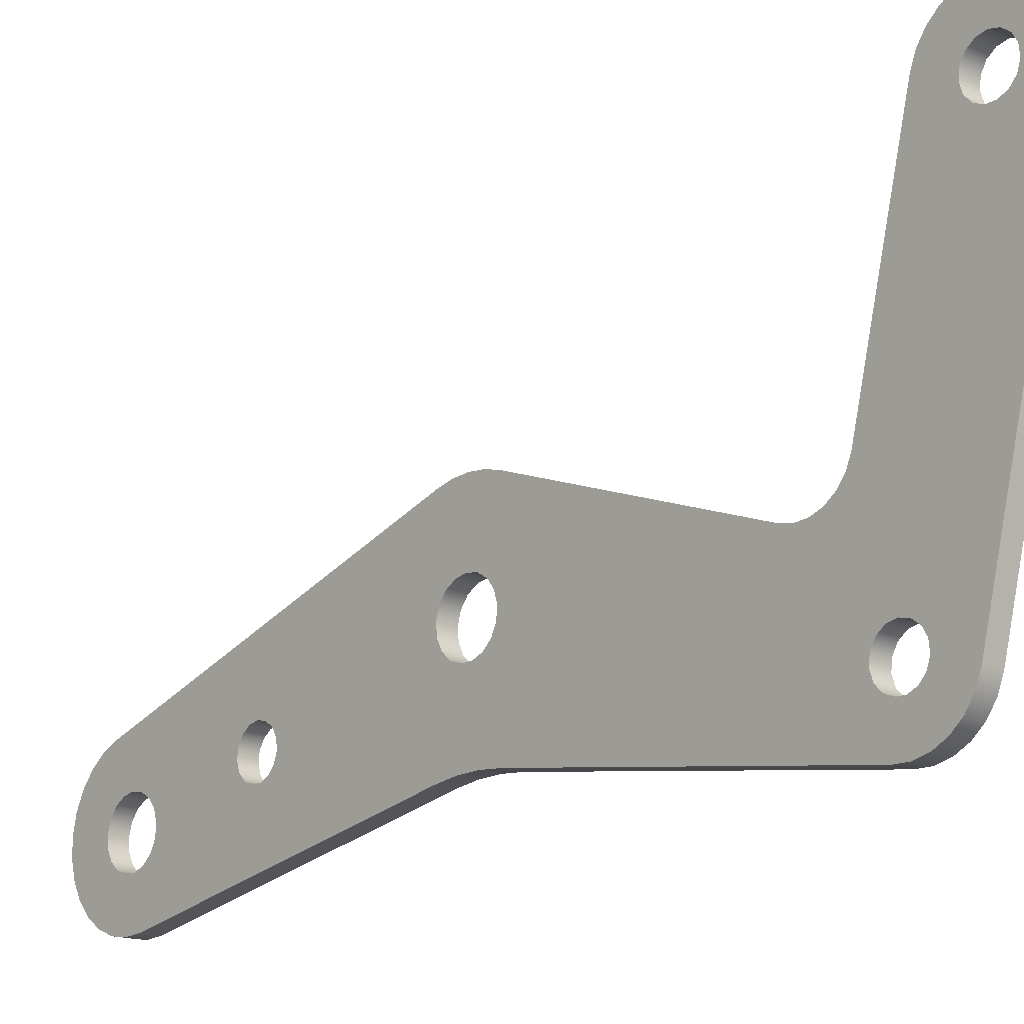
<metadata>
{"format":"obj","ext":"obj","renderer":"f3d","projection":"perspective","resolution":1024,"background":"white","views":[{"elev":-16.1,"azim":-42.0,"up":"+Z"}]}
</metadata>
<code>
v 0.25 0 0.4
v 0.25 -0.1445 0.373
v 0.25 -0.2695 0.2956
v 0.25 -0.3581 0.1783
v 0.25 -0.3983 0.03691
v 0.25 -0.3847 -0.1095
v 0.25 -0.3192 -0.2411
v 0.25 -0.2106 -0.3401
v 0.25 -0.0735 -0.3932
v 0.25 0.0735 -0.3932
v 0.25 0.2106 -0.3401
v 0.25 0.3192 -0.2411
v 0.25 0.3847 -0.1095
v 0.25 0.3983 0.03691
v 0.25 0.3581 0.1783
v 0.25 0.2695 0.2956
v 0.25 0.1445 0.373
v 0 -4.899e-17 0.4
v 0 0.1445 0.373
v 0 0.2695 0.2956
v 0 0.3581 0.1783
v 0 0.3983 0.03691
v 0 0.3847 -0.1095
v 0 0.3192 -0.2411
v 0 0.2106 -0.3401
v 0 0.0735 -0.3932
v 0 -0.0735 -0.3932
v 0 -0.2106 -0.3401
v 0 -0.3192 -0.2411
v 0 -0.3847 -0.1095
v 0 -0.3983 0.03691
v 0 -0.3581 0.1783
v 0 -0.2695 0.2956
v 0 -0.1445 0.373
v 0.25 0 0.4
v 0 -4.899e-17 0.4
v 0.25 4.851 -0.8096
v 0.25 4.707 -0.8366
v 0.25 4.582 -0.914
v 0.25 4.493 -1.031
v 0.25 4.453 -1.173
v 0.25 4.467 -1.319
v 0.25 4.532 -1.451
v 0.25 4.641 -1.55
v 0.25 4.778 -1.603
v 0.25 4.925 -1.603
v 0.25 5.062 -1.55
v 0.25 5.171 -1.451
v 0.25 5.236 -1.319
v 0.25 5.25 -1.173
v 0.25 5.21 -1.031
v 0.25 5.121 -0.914
v 0.25 4.996 -0.8366
v 0 4.851 -0.8096
v 0 4.996 -0.8366
v 0 5.121 -0.914
v 0 5.21 -1.031
v 0 5.25 -1.173
v 0 5.236 -1.319
v 0 5.171 -1.451
v 0 5.062 -1.55
v 0 4.925 -1.603
v 0 4.778 -1.603
v 0 4.641 -1.55
v 0 4.532 -1.451
v 0 4.467 -1.319
v 0 4.453 -1.173
v 0 4.493 -1.031
v 0 4.582 -0.914
v 0 4.707 -0.8366
v 0.25 4.851 -0.8096
v 0 4.851 -0.8096
v 0.25 2.911 -0.4258
v 0.25 2.789 -0.4517
v 0.25 2.688 -0.525
v 0.25 2.626 -0.6331
v 0.25 2.613 -0.7571
v 0.25 2.651 -0.8758
v 0.25 2.735 -0.9685
v 0.25 2.849 -1.019
v 0.25 2.973 -1.019
v 0.25 3.087 -0.9685
v 0.25 3.171 -0.8758
v 0.25 3.209 -0.7571
v 0.25 3.196 -0.6331
v 0.25 3.134 -0.525
v 0.25 3.033 -0.4517
v 0 2.911 -0.4258
v 0 3.033 -0.4517
v 0 3.134 -0.525
v 0 3.196 -0.6331
v 0 3.209 -0.7571
v 0 3.171 -0.8758
v 0 3.087 -0.9685
v 0 2.973 -1.019
v 0 2.849 -1.019
v 0 2.735 -0.9685
v 0 2.651 -0.8758
v 0 2.613 -0.7571
v 0 2.626 -0.6331
v 0 2.688 -0.525
v 0 2.789 -0.4517
v 0.25 2.911 -0.4258
v 0 2.911 -0.4258
v 0.25 -5.94 3.457
v 0.25 -6.062 3.431
v 0.25 -6.163 3.357
v 0.25 -6.225 3.249
v 0.25 -6.238 3.125
v 0.25 -6.2 3.007
v 0.25 -6.116 2.914
v 0.25 -6.003 2.863
v 0.25 -5.878 2.863
v 0.25 -5.764 2.914
v 0.25 -5.68 3.007
v 0.25 -5.642 3.125
v 0.25 -5.655 3.249
v 0.25 -5.717 3.357
v 0.25 -5.818 3.431
v 0 -5.94 3.457
v 0 -5.818 3.431
v 0 -5.717 3.357
v 0 -5.655 3.249
v 0 -5.642 3.125
v 0 -5.68 3.007
v 0 -5.764 2.914
v 0 -5.878 2.863
v 0 -6.003 2.863
v 0 -6.116 2.914
v 0 -6.2 3.007
v 0 -6.238 3.125
v 0 -6.225 3.249
v 0 -6.163 3.357
v 0 -6.062 3.431
v 0.25 -5.94 3.457
v 0 -5.94 3.457
v 0.25 -4.851 -0.9096
v 0.25 -4.973 -0.9355
v 0.25 -5.074 -1.009
v 0.25 -5.137 -1.117
v 0.25 -5.15 -1.241
v 0.25 -5.111 -1.36
v 0.25 -5.028 -1.452
v 0.25 -4.914 -1.503
v 0.25 -4.789 -1.503
v 0.25 -4.675 -1.452
v 0.25 -4.592 -1.36
v 0.25 -4.553 -1.241
v 0.25 -4.566 -1.117
v 0.25 -4.629 -1.009
v 0.25 -4.729 -0.9355
v 0 -4.851 -0.9096
v 0 -4.729 -0.9355
v 0 -4.629 -1.009
v 0 -4.566 -1.117
v 0 -4.553 -1.241
v 0 -4.592 -1.36
v 0 -4.675 -1.452
v 0 -4.789 -1.503
v 0 -4.914 -1.503
v 0 -5.028 -1.452
v 0 -5.111 -1.36
v 0 -5.15 -1.241
v 0 -5.137 -1.117
v 0 -5.074 -1.009
v 0 -4.973 -0.9355
v 0.25 -4.851 -0.9096
v 0 -4.851 -0.9096
v 0 -0.4529 -1.379
v 0 -0.1695 -1.354
v 0 0.115 -1.36
v 0 0.3972 -1.396
v 0.25 0.3972 -1.396
v 0.25 0.115 -1.36
v 0.25 -0.1695 -1.354
v 0.25 -0.4529 -1.379
v 0 -4.737 -2.001
v 0 -0.4529 -1.379
v 0.25 -0.4529 -1.379
v 0.25 -4.737 -2.001
v 0 -5.628 -1.403
v 0 -5.558 -1.586
v 0 -5.445 -1.746
v 0 -5.297 -1.874
v 0 -5.123 -1.962
v 0 -4.932 -2.006
v 0 -4.737 -2.001
v 0.25 -4.737 -2.001
v 0.25 -4.932 -2.006
v 0.25 -5.123 -1.962
v 0.25 -5.297 -1.874
v 0.25 -5.445 -1.746
v 0.25 -5.558 -1.586
v 0.25 -5.628 -1.403
v 0 -6.716 2.963
v 0 -5.628 -1.403
v 0.25 -5.628 -1.403
v 0.25 -6.716 2.963
v 0 -5.164 3.35
v 0 -5.233 3.53
v 0 -5.343 3.689
v 0 -5.487 3.816
v 0 -5.658 3.905
v 0 -5.846 3.951
v 0 -6.039 3.951
v 0 -6.226 3.904
v 0 -6.396 3.814
v 0 -6.54 3.686
v 0 -6.649 3.527
v 0 -6.717 3.346
v 0 -6.74 3.155
v 0 -6.716 2.963
v 0.25 -6.716 2.963
v 0.25 -6.74 3.155
v 0.25 -6.717 3.346
v 0.25 -6.649 3.527
v 0.25 -6.54 3.686
v 0.25 -6.396 3.814
v 0.25 -6.226 3.904
v 0.25 -6.039 3.951
v 0.25 -5.846 3.951
v 0.25 -5.658 3.905
v 0.25 -5.487 3.816
v 0.25 -5.343 3.689
v 0.25 -5.233 3.53
v 0.25 -5.164 3.35
v 0 -4.45 0.4857
v 0 -5.164 3.35
v 0.25 -5.164 3.35
v 0.25 -4.45 0.4857
v 0 -3.665 0.06612
v 0 -3.828 0.03217
v 0 -3.994 0.04436
v 0 -4.15 0.1017
v 0 -4.285 0.1999
v 0 -4.387 0.3313
v 0 -4.45 0.4857
v 0.25 -4.45 0.4857
v 0.25 -4.387 0.3313
v 0.25 -4.285 0.1999
v 0.25 -4.15 0.1017
v 0.25 -3.994 0.04436
v 0.25 -3.828 0.03217
v 0.25 -3.665 0.06612
v 0 -0.4391 1.224
v 0 -3.665 0.06612
v 0.25 -3.665 0.06612
v 0.25 -0.4391 1.224
v 0 0.3896 1.24
v 0 0.1842 1.287
v 0 -0.02608 1.3
v 0 -0.2357 1.278
v 0 -0.4391 1.224
v 0.25 -0.4391 1.224
v 0.25 -0.2357 1.278
v 0.25 -0.02608 1.3
v 0.25 0.1842 1.287
v 0.25 0.3896 1.24
v 0 5.151 -0.2556
v 0 0.3896 1.24
v 0.25 0.3896 1.24
v 0.25 5.151 -0.2556
v 0 4.668 -2.193
v 0 4.9 -2.208
v 0 5.128 -2.171
v 0 5.342 -2.081
v 0 5.53 -1.944
v 0 5.681 -1.768
v 0 5.787 -1.562
v 0 5.843 -1.337
v 0 5.846 -1.106
v 0 5.795 -0.8792
v 0 5.694 -0.6707
v 0 5.547 -0.4912
v 0 5.363 -0.3503
v 0 5.151 -0.2556
v 0.25 5.151 -0.2556
v 0.25 5.363 -0.3503
v 0.25 5.547 -0.4912
v 0.25 5.694 -0.6707
v 0.25 5.795 -0.8792
v 0.25 5.846 -1.106
v 0.25 5.843 -1.337
v 0.25 5.787 -1.562
v 0.25 5.681 -1.768
v 0.25 5.53 -1.944
v 0.25 5.342 -2.081
v 0.25 5.128 -2.171
v 0.25 4.9 -2.208
v 0.25 4.668 -2.193
v 0 0.3972 -1.396
v 0 4.668 -2.193
v 0.25 4.668 -2.193
v 0.25 0.3972 -1.396
v 0.25 -4.851 -0.9096
v 0.25 -4.729 -0.9355
v 0.25 -4.629 -1.009
v 0.25 -4.566 -1.117
v 0.25 -4.553 -1.241
v 0.25 -4.592 -1.36
v 0.25 -4.675 -1.452
v 0.25 -4.789 -1.503
v 0.25 -4.914 -1.503
v 0.25 -5.028 -1.452
v 0.25 -5.111 -1.36
v 0.25 -5.15 -1.241
v 0.25 -5.137 -1.117
v 0.25 -5.074 -1.009
v 0.25 -4.973 -0.9355
v 0.25 -5.94 3.457
v 0.25 -5.818 3.431
v 0.25 -5.717 3.357
v 0.25 -5.655 3.249
v 0.25 -5.642 3.125
v 0.25 -5.68 3.007
v 0.25 -5.764 2.914
v 0.25 -5.878 2.863
v 0.25 -6.003 2.863
v 0.25 -6.116 2.914
v 0.25 -6.2 3.007
v 0.25 -6.238 3.125
v 0.25 -6.225 3.249
v 0.25 -6.163 3.357
v 0.25 -6.062 3.431
v 0.25 2.911 -0.4258
v 0.25 3.033 -0.4517
v 0.25 3.134 -0.525
v 0.25 3.196 -0.6331
v 0.25 3.209 -0.7571
v 0.25 3.171 -0.8758
v 0.25 3.087 -0.9685
v 0.25 2.973 -1.019
v 0.25 2.849 -1.019
v 0.25 2.735 -0.9685
v 0.25 2.651 -0.8758
v 0.25 2.613 -0.7571
v 0.25 2.626 -0.6331
v 0.25 2.688 -0.525
v 0.25 2.789 -0.4517
v 0.25 4.851 -0.8096
v 0.25 4.996 -0.8366
v 0.25 5.121 -0.914
v 0.25 5.21 -1.031
v 0.25 5.25 -1.173
v 0.25 5.236 -1.319
v 0.25 5.171 -1.451
v 0.25 5.062 -1.55
v 0.25 4.925 -1.603
v 0.25 4.778 -1.603
v 0.25 4.641 -1.55
v 0.25 4.532 -1.451
v 0.25 4.467 -1.319
v 0.25 4.453 -1.173
v 0.25 4.493 -1.031
v 0.25 4.582 -0.914
v 0.25 4.707 -0.8366
v 0.25 0 0.4
v 0.25 0.1445 0.373
v 0.25 0.2695 0.2956
v 0.25 0.3581 0.1783
v 0.25 0.3983 0.03691
v 0.25 0.3847 -0.1095
v 0.25 0.3192 -0.2411
v 0.25 0.2106 -0.3401
v 0.25 0.0735 -0.3932
v 0.25 -0.0735 -0.3932
v 0.25 -0.2106 -0.3401
v 0.25 -0.3192 -0.2411
v 0.25 -0.3847 -0.1095
v 0.25 -0.3983 0.03691
v 0.25 -0.3581 0.1783
v 0.25 -0.2695 0.2956
v 0.25 -0.1445 0.373
v 0.25 0.3972 -1.396
v 0.25 4.668 -2.193
v 0.25 4.9 -2.208
v 0.25 5.128 -2.171
v 0.25 5.342 -2.081
v 0.25 5.53 -1.944
v 0.25 5.681 -1.768
v 0.25 5.787 -1.562
v 0.25 5.843 -1.337
v 0.25 5.846 -1.106
v 0.25 5.795 -0.8792
v 0.25 5.694 -0.6707
v 0.25 5.547 -0.4912
v 0.25 5.363 -0.3503
v 0.25 5.151 -0.2556
v 0.25 0.3896 1.24
v 0.25 0.1842 1.287
v 0.25 -0.02608 1.3
v 0.25 -0.2357 1.278
v 0.25 -0.4391 1.224
v 0.25 -3.665 0.06612
v 0.25 -3.828 0.03217
v 0.25 -3.994 0.04436
v 0.25 -4.15 0.1017
v 0.25 -4.285 0.1999
v 0.25 -4.387 0.3313
v 0.25 -4.45 0.4857
v 0.25 -5.164 3.35
v 0.25 -5.233 3.53
v 0.25 -5.343 3.689
v 0.25 -5.487 3.816
v 0.25 -5.658 3.905
v 0.25 -5.846 3.951
v 0.25 -6.039 3.951
v 0.25 -6.226 3.904
v 0.25 -6.396 3.814
v 0.25 -6.54 3.686
v 0.25 -6.649 3.527
v 0.25 -6.717 3.346
v 0.25 -6.74 3.155
v 0.25 -6.716 2.963
v 0.25 -5.628 -1.403
v 0.25 -5.558 -1.586
v 0.25 -5.445 -1.746
v 0.25 -5.297 -1.874
v 0.25 -5.123 -1.962
v 0.25 -4.932 -2.006
v 0.25 -4.737 -2.001
v 0.25 -0.4529 -1.379
v 0.25 -0.1695 -1.354
v 0.25 0.115 -1.36
v 0 -4.851 -0.9096
v 0 -4.973 -0.9355
v 0 -5.074 -1.009
v 0 -5.137 -1.117
v 0 -5.15 -1.241
v 0 -5.111 -1.36
v 0 -5.028 -1.452
v 0 -4.914 -1.503
v 0 -4.789 -1.503
v 0 -4.675 -1.452
v 0 -4.592 -1.36
v 0 -4.553 -1.241
v 0 -4.566 -1.117
v 0 -4.629 -1.009
v 0 -4.729 -0.9355
v 0 -5.94 3.457
v 0 -6.062 3.431
v 0 -6.163 3.357
v 0 -6.225 3.249
v 0 -6.238 3.125
v 0 -6.2 3.007
v 0 -6.116 2.914
v 0 -6.003 2.863
v 0 -5.878 2.863
v 0 -5.764 2.914
v 0 -5.68 3.007
v 0 -5.642 3.125
v 0 -5.655 3.249
v 0 -5.717 3.357
v 0 -5.818 3.431
v 0 2.911 -0.4258
v 0 2.789 -0.4517
v 0 2.688 -0.525
v 0 2.626 -0.6331
v 0 2.613 -0.7571
v 0 2.651 -0.8758
v 0 2.735 -0.9685
v 0 2.849 -1.019
v 0 2.973 -1.019
v 0 3.087 -0.9685
v 0 3.171 -0.8758
v 0 3.209 -0.7571
v 0 3.196 -0.6331
v 0 3.134 -0.525
v 0 3.033 -0.4517
v 0 4.851 -0.8096
v 0 4.707 -0.8366
v 0 4.582 -0.914
v 0 4.493 -1.031
v 0 4.453 -1.173
v 0 4.467 -1.319
v 0 4.532 -1.451
v 0 4.641 -1.55
v 0 4.778 -1.603
v 0 4.925 -1.603
v 0 5.062 -1.55
v 0 5.171 -1.451
v 0 5.236 -1.319
v 0 5.25 -1.173
v 0 5.21 -1.031
v 0 5.121 -0.914
v 0 4.996 -0.8366
v 0 -4.899e-17 0.4
v 0 -0.1445 0.373
v 0 -0.2695 0.2956
v 0 -0.3581 0.1783
v 0 -0.3983 0.03691
v 0 -0.3847 -0.1095
v 0 -0.3192 -0.2411
v 0 -0.2106 -0.3401
v 0 -0.0735 -0.3932
v 0 0.0735 -0.3932
v 0 0.2106 -0.3401
v 0 0.3192 -0.2411
v 0 0.3847 -0.1095
v 0 0.3983 0.03691
v 0 0.3581 0.1783
v 0 0.2695 0.2956
v 0 0.1445 0.373
v 0 4.668 -2.193
v 0 0.3972 -1.396
v 0 0.115 -1.36
v 0 -0.1695 -1.354
v 0 -0.4529 -1.379
v 0 -4.737 -2.001
v 0 -4.932 -2.006
v 0 -5.123 -1.962
v 0 -5.297 -1.874
v 0 -5.445 -1.746
v 0 -5.558 -1.586
v 0 -5.628 -1.403
v 0 -6.716 2.963
v 0 -6.74 3.155
v 0 -6.717 3.346
v 0 -6.649 3.527
v 0 -6.54 3.686
v 0 -6.396 3.814
v 0 -6.226 3.904
v 0 -6.039 3.951
v 0 -5.846 3.951
v 0 -5.658 3.905
v 0 -5.487 3.816
v 0 -5.343 3.689
v 0 -5.233 3.53
v 0 -5.164 3.35
v 0 -4.45 0.4857
v 0 -4.387 0.3313
v 0 -4.285 0.1999
v 0 -4.15 0.1017
v 0 -3.994 0.04436
v 0 -3.828 0.03217
v 0 -3.665 0.06612
v 0 -0.4391 1.224
v 0 -0.2357 1.278
v 0 -0.02608 1.3
v 0 0.1842 1.287
v 0 0.3896 1.24
v 0 5.151 -0.2556
v 0 5.363 -0.3503
v 0 5.547 -0.4912
v 0 5.694 -0.6707
v 0 5.795 -0.8792
v 0 5.846 -1.106
v 0 5.843 -1.337
v 0 5.787 -1.562
v 0 5.681 -1.768
v 0 5.53 -1.944
v 0 5.342 -2.081
v 0 5.128 -2.171
v 0 4.9 -2.208
g b1e4f810-e2a0-11ea-9dc9-54bf646e7e1f
f 2 34 1
f 1 34 36
f 35 18 17
f 17 18 19
f 17 19 16
f 16 19 20
f 16 20 15
f 15 20 21
f 15 21 14
f 14 21 22
f 14 22 13
f 13 22 23
f 13 23 12
f 12 23 24
f 12 24 11
f 11 24 25
f 11 25 10
f 10 25 26
f 10 26 9
f 9 26 27
f 9 27 8
f 8 27 28
f 8 28 7
f 7 28 29
f 7 29 6
f 6 29 30
f 6 30 5
f 5 30 31
f 5 31 4
f 4 31 32
f 4 32 3
f 3 32 33
f 3 33 2
f 2 33 34
g b1e54598-e2a0-11ea-b040-54bf646e7e1f
f 38 70 37
f 37 70 72
f 71 54 53
f 53 54 55
f 53 55 52
f 52 55 56
f 52 56 51
f 51 56 57
f 51 57 50
f 50 57 58
f 50 58 49
f 49 58 59
f 49 59 48
f 48 59 60
f 48 60 47
f 47 60 61
f 47 61 46
f 46 61 62
f 46 62 45
f 45 62 63
f 45 63 44
f 44 63 64
f 44 64 43
f 43 64 65
f 43 65 42
f 42 65 66
f 42 66 41
f 41 66 67
f 41 67 40
f 40 67 68
f 40 68 39
f 39 68 69
f 39 69 38
f 38 69 70
g b1e5b9e6-e2a0-11ea-a1b5-54bf646e7e1f
f 74 102 73
f 73 102 104
f 103 88 87
f 87 88 89
f 87 89 86
f 86 89 90
f 86 90 85
f 85 90 91
f 85 91 84
f 84 91 92
f 84 92 83
f 83 92 93
f 83 93 82
f 82 93 94
f 82 94 81
f 81 94 95
f 81 95 80
f 80 95 96
f 80 96 79
f 79 96 97
f 79 97 78
f 78 97 98
f 78 98 77
f 77 98 99
f 77 99 76
f 76 99 100
f 76 100 75
f 75 100 101
f 75 101 74
f 74 101 102
g b1e62e24-e2a0-11ea-97a2-54bf646e7e1f
f 106 134 105
f 105 134 136
f 135 120 119
f 119 120 121
f 119 121 118
f 118 121 122
f 118 122 117
f 117 122 123
f 117 123 116
f 116 123 124
f 116 124 115
f 115 124 125
f 115 125 114
f 114 125 126
f 114 126 113
f 113 126 127
f 113 127 112
f 112 127 128
f 112 128 111
f 111 128 129
f 111 129 110
f 110 129 130
f 110 130 109
f 109 130 131
f 109 131 108
f 108 131 132
f 108 132 107
f 107 132 133
f 107 133 106
f 106 133 134
g b1e67ba6-e2a0-11ea-8565-54bf646e7e1f
f 138 166 137
f 137 166 168
f 167 152 151
f 151 152 153
f 151 153 150
f 150 153 154
f 150 154 149
f 149 154 155
f 149 155 148
f 148 155 156
f 148 156 147
f 147 156 157
f 147 157 146
f 146 157 158
f 146 158 145
f 145 158 159
f 145 159 144
f 144 159 160
f 144 160 143
f 143 160 161
f 143 161 142
f 142 161 162
f 142 162 141
f 141 162 163
f 141 163 140
f 140 163 164
f 140 164 139
f 139 164 165
f 139 165 138
f 138 165 166
g b1e6f000-e2a0-11ea-bda3-54bf646e7e1f
f 176 169 175
f 175 169 170
f 175 170 174
f 174 170 171
f 174 171 173
f 173 171 172
g b1e84cc6-e2a0-11ea-b47b-54bf646e7e1f
f 177 178 180
f 180 178 179
g b1e95c36-e2a0-11ea-a304-54bf646e7e1f
f 194 181 193
f 193 181 182
f 193 182 192
f 192 182 183
f 192 183 191
f 191 183 184
f 191 184 190
f 190 184 185
f 190 185 189
f 189 185 186
f 189 186 188
f 188 186 187
g b1ea1e02-e2a0-11ea-aaa2-54bf646e7e1f
f 195 196 198
f 198 196 197
g b1eab912-e2a0-11ea-9f5a-54bf646e7e1f
f 226 199 225
f 225 199 200
f 225 200 201
f 225 201 224
f 224 201 202
f 224 202 223
f 223 202 203
f 223 203 222
f 222 203 204
f 222 204 221
f 221 204 205
f 221 205 220
f 220 205 206
f 220 206 219
f 219 206 207
f 219 207 218
f 218 207 208
f 218 208 217
f 217 208 209
f 217 209 216
f 216 209 210
f 216 210 215
f 215 210 211
f 215 211 214
f 214 211 213
f 213 211 212
g b1eb7ae4-e2a0-11ea-a0c2-54bf646e7e1f
f 227 228 230
f 230 228 229
g b1ec15fa-e2a0-11ea-b271-54bf646e7e1f
f 244 231 243
f 243 231 232
f 243 232 242
f 242 232 233
f 242 233 241
f 241 233 234
f 241 234 240
f 240 234 235
f 240 235 239
f 239 235 236
f 239 236 238
f 238 236 237
g b1ecd7b0-e2a0-11ea-b989-54bf646e7e1f
f 245 246 248
f 248 246 247
g b1ed9a26-e2a0-11ea-9311-54bf646e7e1f
f 258 249 257
f 257 249 250
f 257 250 256
f 256 250 251
f 256 251 255
f 255 251 252
f 255 252 254
f 254 252 253
g b1ee5d64-e2a0-11ea-b516-54bf646e7e1f
f 259 260 262
f 262 260 261
g b1ef20b6-e2a0-11ea-9091-54bf646e7e1f
f 290 263 289
f 289 263 264
f 289 264 288
f 288 264 265
f 288 265 287
f 287 265 266
f 287 266 286
f 286 266 267
f 286 267 285
f 285 267 268
f 285 268 284
f 284 268 269
f 284 269 283
f 283 269 270
f 283 270 282
f 282 270 271
f 282 271 281
f 281 271 272
f 281 272 280
f 280 272 273
f 280 273 279
f 279 273 274
f 279 274 278
f 278 274 275
f 278 275 277
f 277 275 276
g b1f00b0c-e2a0-11ea-bafa-54bf646e7e1f
f 291 292 294
f 294 292 293
g b1f0ce40-e2a0-11ea-8e30-54bf646e7e1f
f 296 396 295
f 295 396 397
f 295 397 398
f 396 296 395
f 395 296 297
f 395 297 394
f 394 297 298
f 394 298 368
f 368 298 422
f 368 422 367
f 367 422 366
f 366 422 423
f 366 423 365
f 365 423 424
f 365 424 374
f 298 299 422
f 422 299 300
f 422 300 421
f 421 300 301
f 421 301 302
f 302 303 421
f 421 303 420
f 420 303 419
f 419 303 418
f 418 303 417
f 417 303 416
f 416 303 304
f 416 304 415
f 415 304 305
f 415 305 306
f 306 307 415
f 415 307 308
f 415 308 400
f 400 308 309
f 400 309 399
f 399 309 398
f 398 309 295
f 311 403 310
f 310 403 404
f 310 404 405
f 403 311 402
f 402 311 312
f 402 312 401
f 401 312 313
f 401 313 314
f 314 315 401
f 401 315 316
f 401 316 400
f 400 316 317
f 400 317 318
f 400 318 414
f 414 318 319
f 414 319 320
f 320 321 414
f 414 321 413
f 413 321 322
f 413 322 412
f 412 322 323
f 412 323 411
f 411 323 324
f 411 324 410
f 410 324 310
f 410 310 409
f 409 310 408
f 408 310 407
f 407 310 406
f 406 310 405
f 326 388 325
f 325 388 389
f 325 389 359
f 359 389 358
f 358 389 357
f 357 389 390
f 357 390 391
f 326 327 388
f 388 327 356
f 388 356 340
f 327 328 356
f 356 328 355
f 355 328 329
f 355 329 354
f 354 329 330
f 354 330 353
f 353 330 331
f 353 331 352
f 352 331 332
f 352 332 351
f 351 332 375
f 351 375 350
f 350 375 349
f 349 375 376
f 349 376 377
f 332 333 375
f 375 333 374
f 374 333 334
f 374 334 335
f 335 336 374
f 374 336 364
f 374 364 365
f 336 337 364
f 364 337 363
f 363 337 338
f 363 338 362
f 362 338 339
f 362 339 361
f 361 339 360
f 360 339 325
f 360 325 359
f 341 386 340
f 340 386 387
f 340 387 388
f 386 341 385
f 385 341 342
f 385 342 384
f 384 342 343
f 384 343 383
f 383 343 344
f 383 344 382
f 382 344 345
f 382 345 346
f 382 346 381
f 381 346 347
f 381 347 380
f 380 347 348
f 380 348 379
f 379 348 378
f 378 348 349
f 378 349 377
f 368 369 394
f 394 369 370
f 394 370 371
f 371 372 394
f 394 372 393
f 393 372 373
f 393 373 357
f 391 392 357
f 357 392 393
f 414 415 400
g b1f1b8da-e2a0-11ea-a184-54bf646e7e1f
f 426 532 425
f 425 532 533
f 425 533 534
f 427 530 426
f 426 530 531
f 426 531 532
f 530 427 515
f 515 427 428
f 515 428 429
f 429 430 515
f 515 430 431
f 515 431 514
f 514 431 432
f 514 432 513
f 513 432 512
f 512 432 511
f 511 432 510
f 510 432 509
f 509 432 433
f 509 433 434
f 434 435 509
f 509 435 508
f 508 435 436
f 508 436 437
f 438 536 437
f 437 536 493
f 437 493 508
f 508 493 494
f 508 494 495
f 536 438 535
f 535 438 439
f 535 439 534
f 534 439 425
f 441 520 440
f 440 520 521
f 440 521 522
f 520 441 519
f 519 441 442
f 519 442 518
f 518 442 443
f 518 443 517
f 517 443 444
f 517 444 516
f 516 444 445
f 516 445 446
f 446 447 516
f 516 447 530
f 516 530 515
f 447 448 530
f 530 448 449
f 530 449 529
f 529 449 450
f 529 450 451
f 451 452 529
f 529 452 453
f 529 453 528
f 528 453 454
f 528 454 527
f 527 454 440
f 527 440 526
f 526 440 525
f 525 440 524
f 524 440 523
f 523 440 522
f 456 501 455
f 455 501 502
f 455 502 541
f 541 502 503
f 541 503 487
f 457 499 456
f 456 499 500
f 456 500 501
f 499 457 498
f 498 457 458
f 498 458 497
f 497 458 459
f 497 459 505
f 505 459 460
f 505 460 461
f 461 462 505
f 505 462 504
f 504 462 463
f 504 463 476
f 476 463 475
f 475 463 464
f 475 464 474
f 474 464 465
f 474 465 473
f 473 465 466
f 473 466 472
f 472 466 467
f 472 467 471
f 471 467 468
f 471 468 542
f 542 468 469
f 542 469 455
f 471 542 470
f 470 542 543
f 470 543 544
f 476 477 504
f 504 477 478
f 504 478 554
f 554 478 553
f 553 478 552
f 552 478 479
f 552 479 551
f 551 479 550
f 550 479 480
f 550 480 549
f 549 480 481
f 549 481 548
f 548 481 482
f 548 482 483
f 548 483 547
f 547 483 484
f 547 484 546
f 546 484 485
f 546 485 545
f 545 485 486
f 545 486 544
f 544 486 470
f 488 537 487
f 487 537 538
f 487 538 539
f 488 489 537
f 537 489 536
f 536 489 490
f 536 490 491
f 491 492 536
f 536 492 493
f 508 495 507
f 507 495 496
f 507 496 506
f 506 496 505
f 505 496 497
f 539 540 487
f 487 540 541
f 541 542 455

</code>
